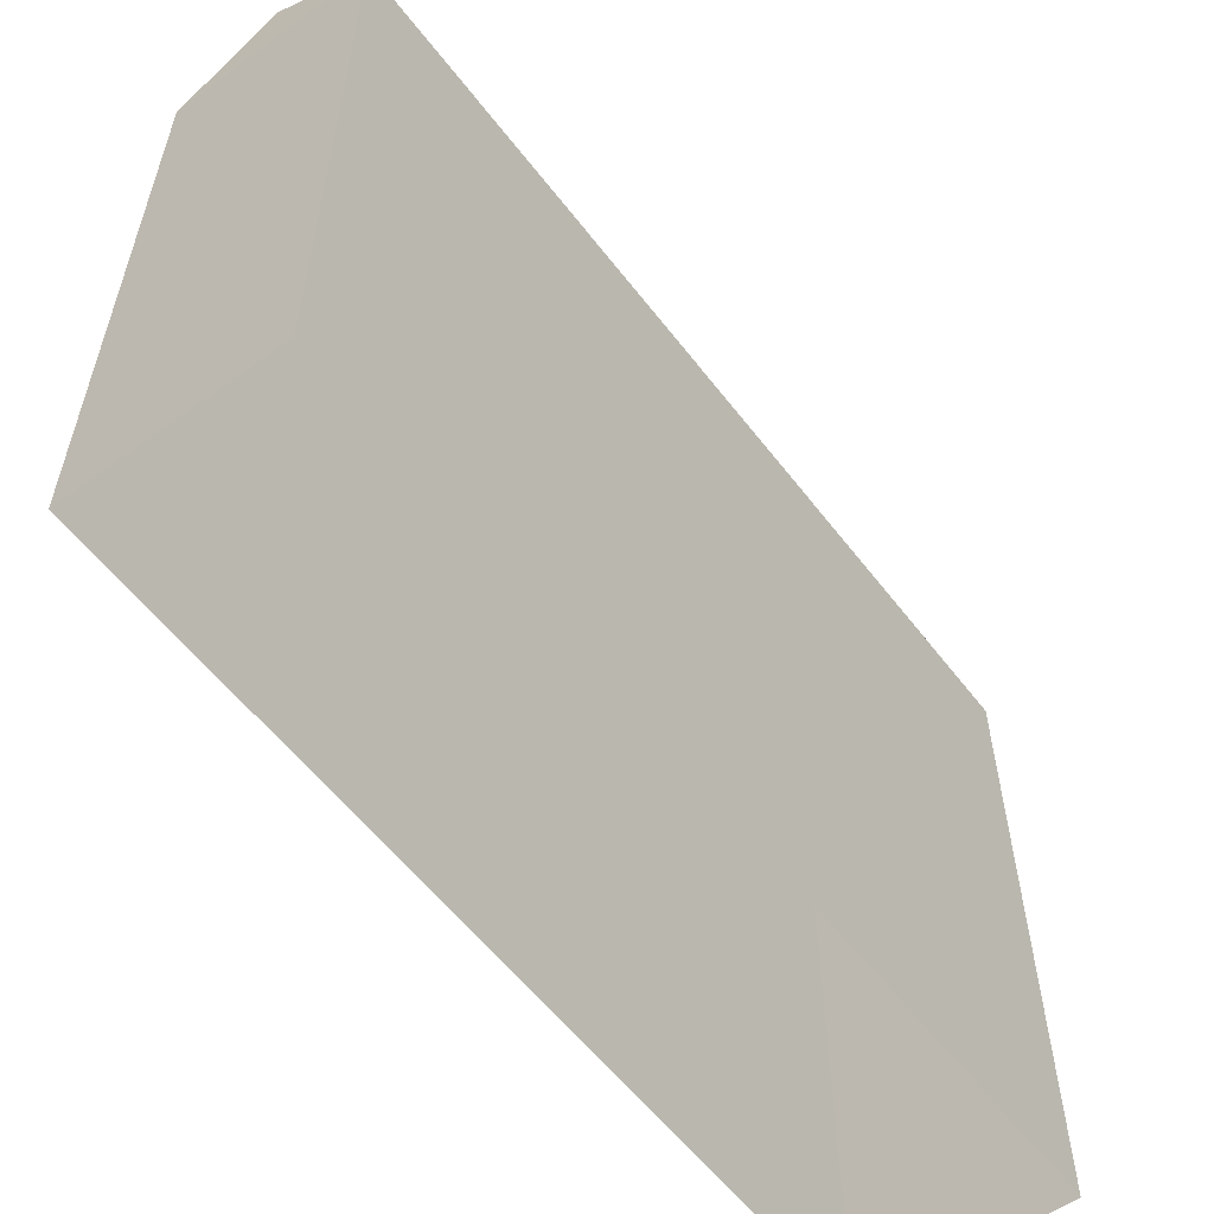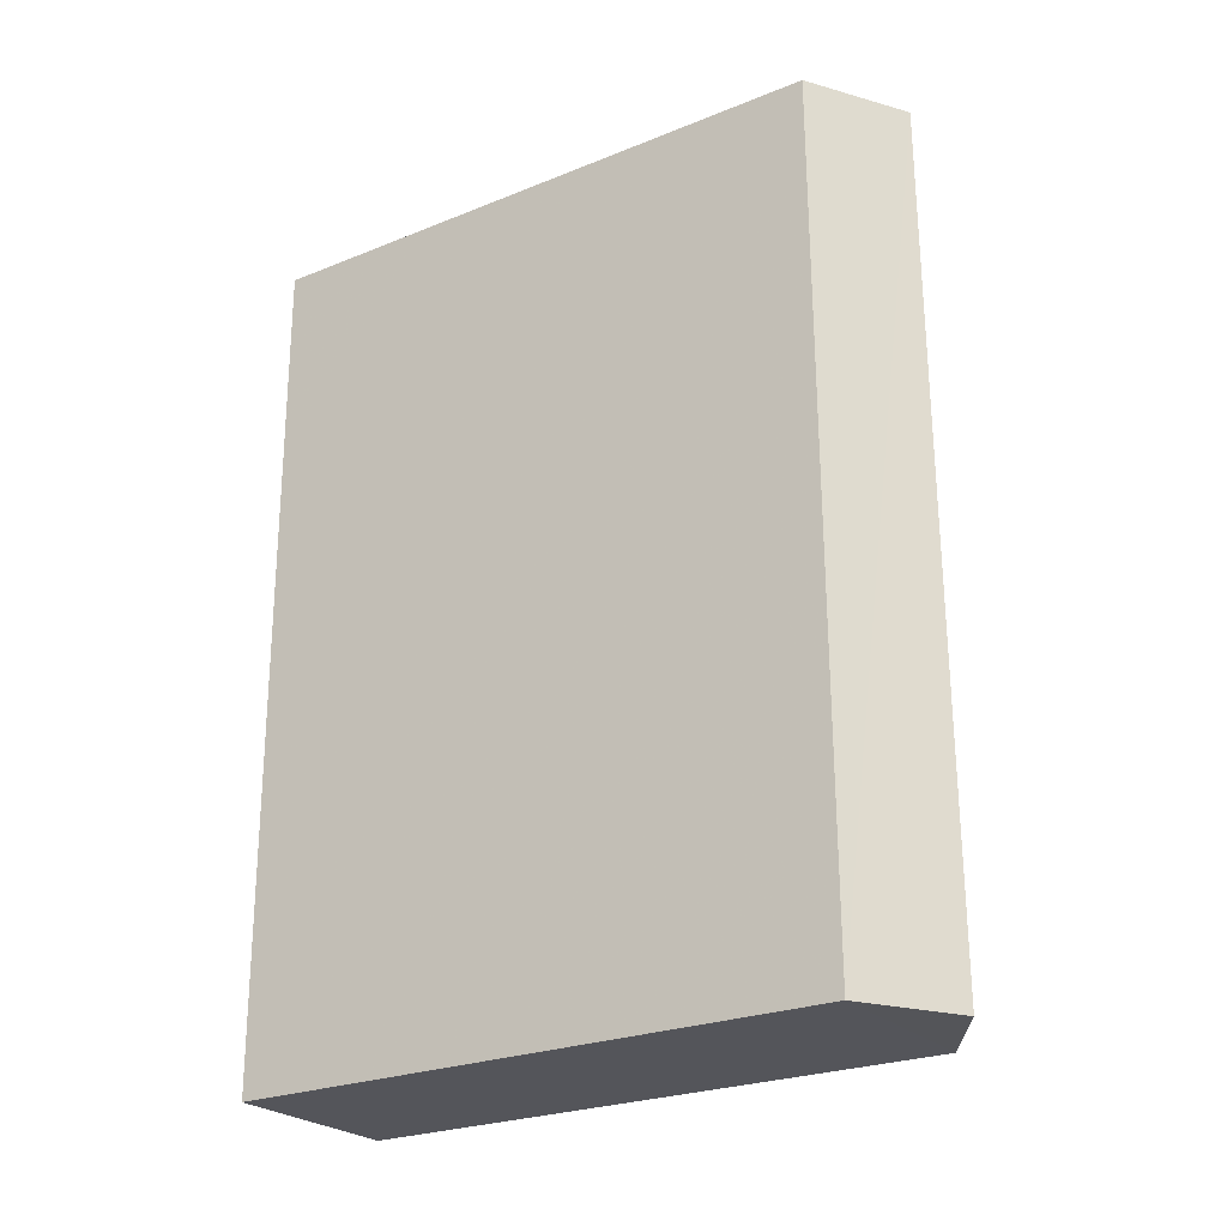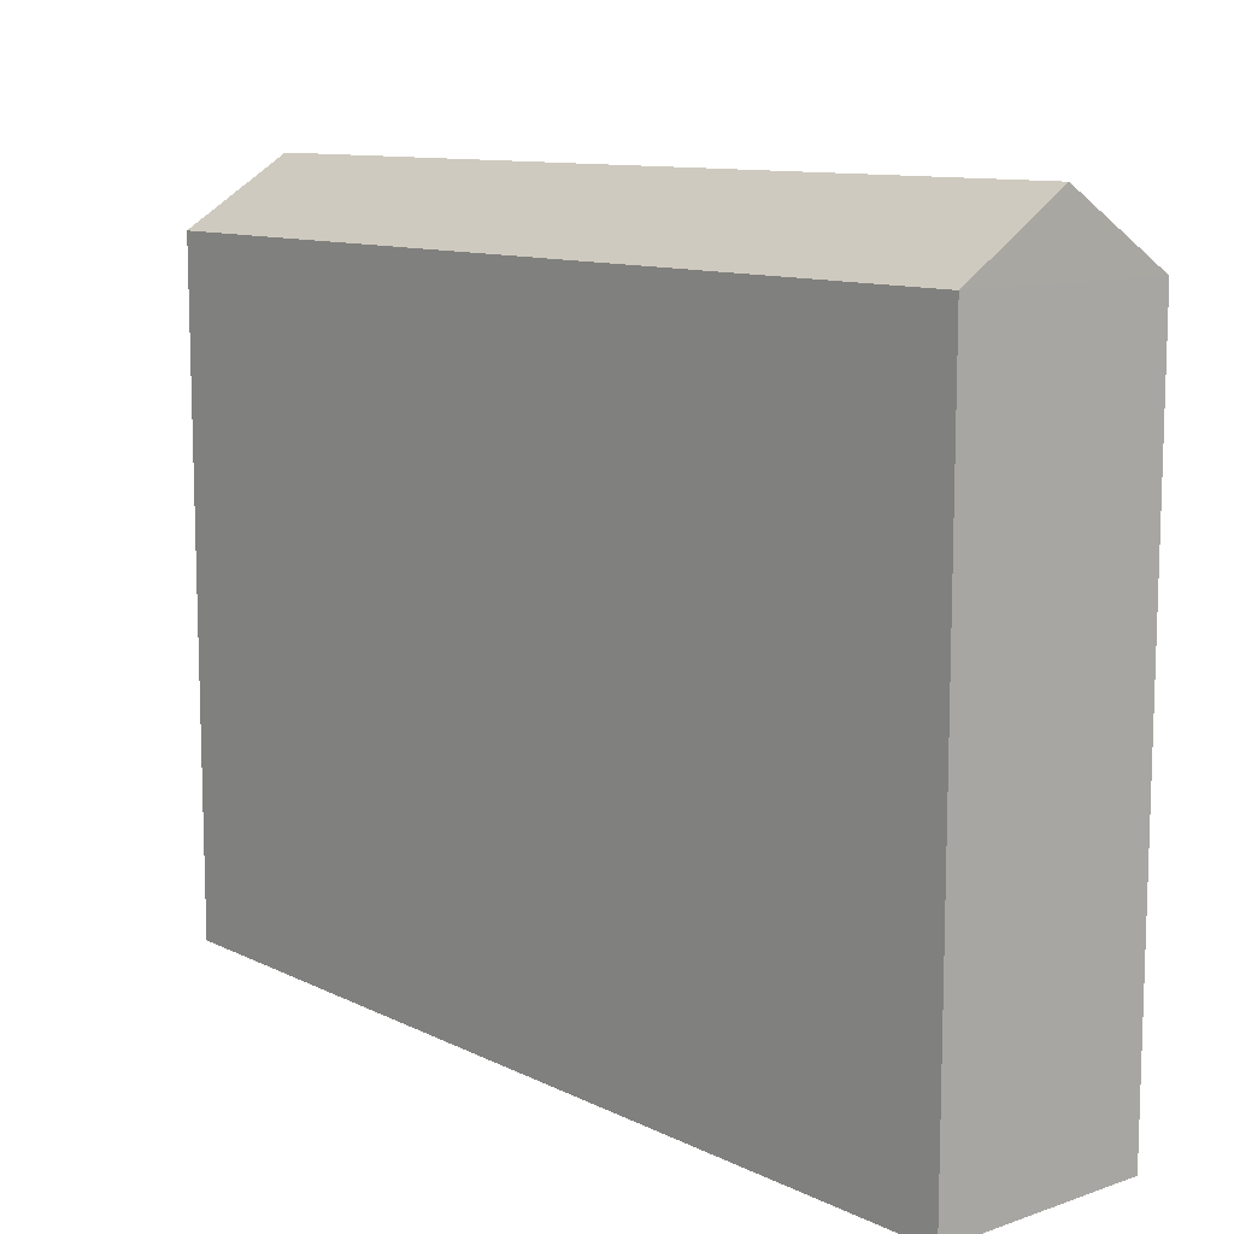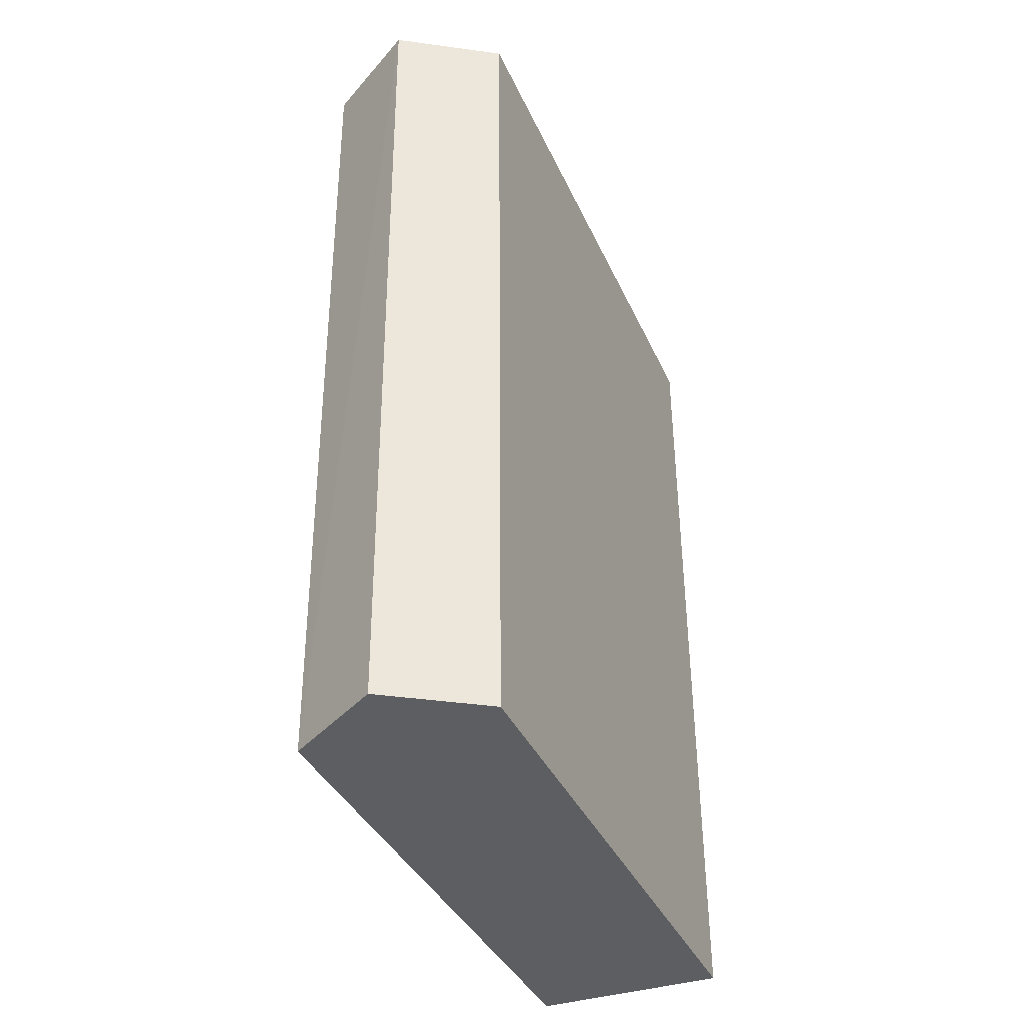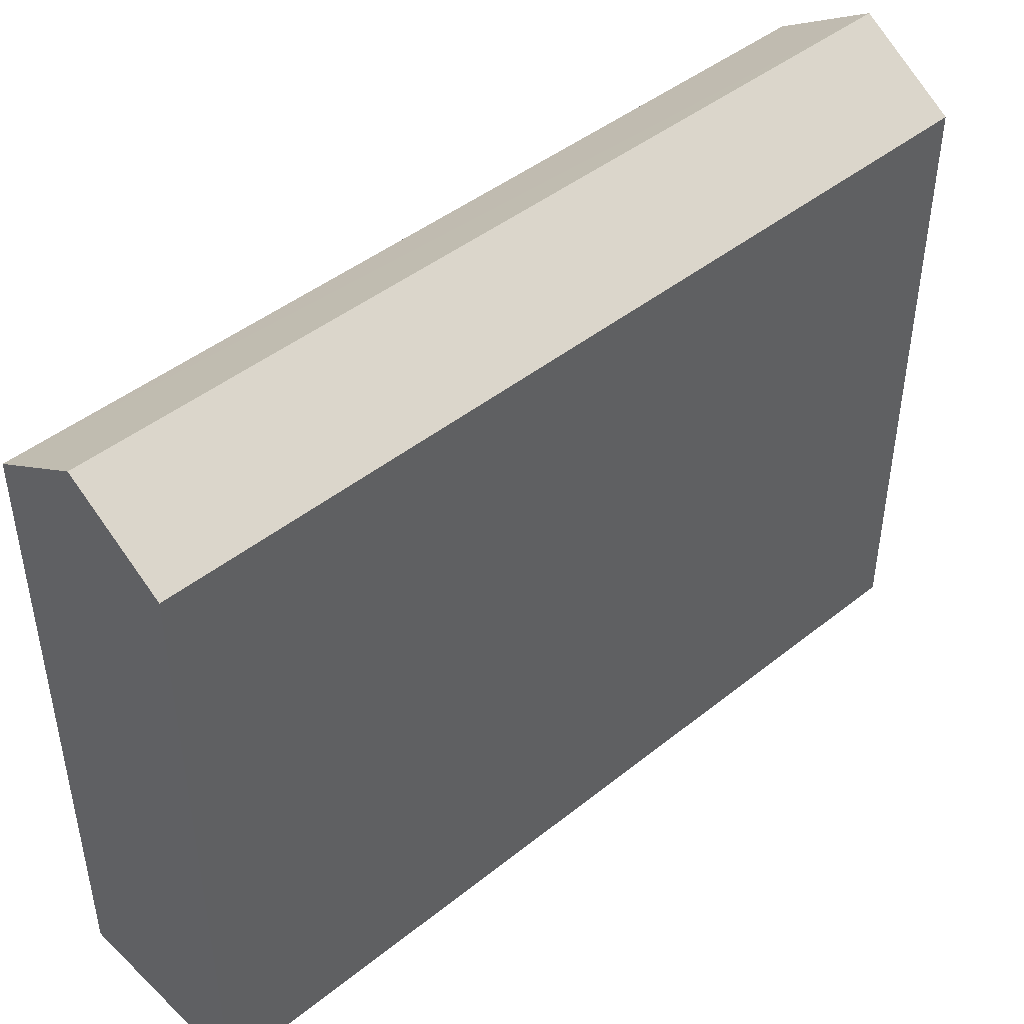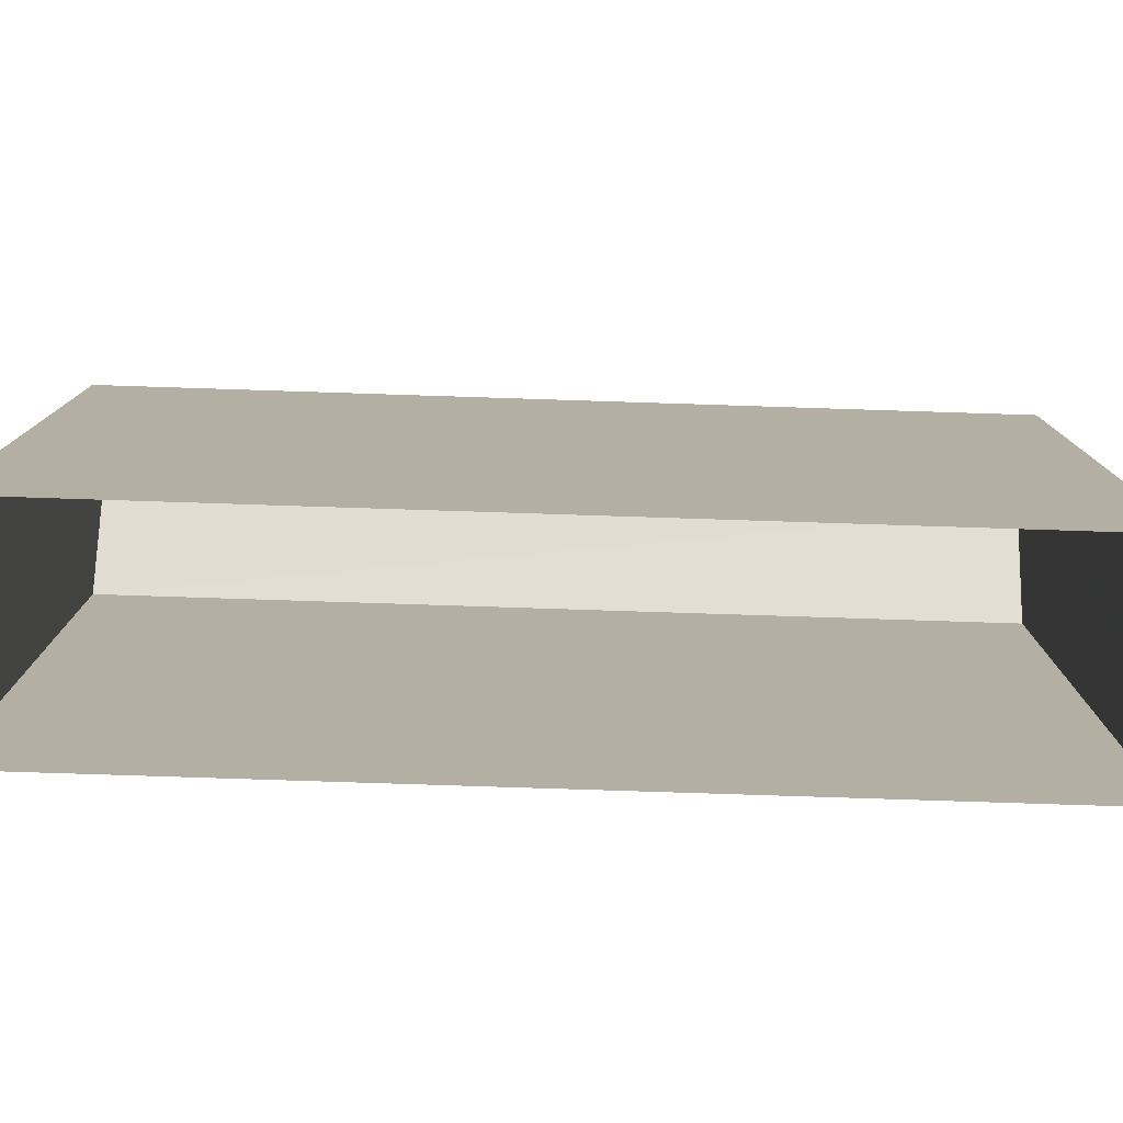
<metadata>
{"format":"obj","ext":"obj","renderer":"f3d","projection":"perspective","resolution":1024,"background":"white","views":[{"elev":-57.1,"azim":-142.6,"up":"+Z"},{"elev":-25.2,"azim":-56.9,"up":"+Y"},{"elev":10.7,"azim":140.4,"up":"+Z"},{"elev":-37.4,"azim":22.2,"up":"+Y"},{"elev":44.9,"azim":47.6,"up":"+Z"},{"elev":-79.0,"azim":-91.5,"up":"+Z"}]}
</metadata>
<code>
v -3.721e+05 -1.053e+05 25.3
v -3.72e+05 -1.053e+05 25.3
v -3.72e+05 -1.053e+05 25.3
v -3.721e+05 -1.053e+05 25.3
v -3.72e+05 -1.053e+05 43.59
v -3.721e+05 -1.053e+05 41.89
v -3.72e+05 -1.053e+05 43.59
v -3.721e+05 -1.053e+05 41.89
v -3.72e+05 -1.053e+05 41.89
v -3.72e+05 -1.053e+05 41.89
f 1 2 3
f 1 4 2
f 5 6 7
f 5 8 6
f 7 9 5
f 7 10 9
f 10 3 2
f 9 10 2
f 6 1 10
f 6 10 7
f 1 3 10
f 9 2 8
f 9 8 5
f 2 4 8
f 8 4 1
f 6 8 1

</code>
